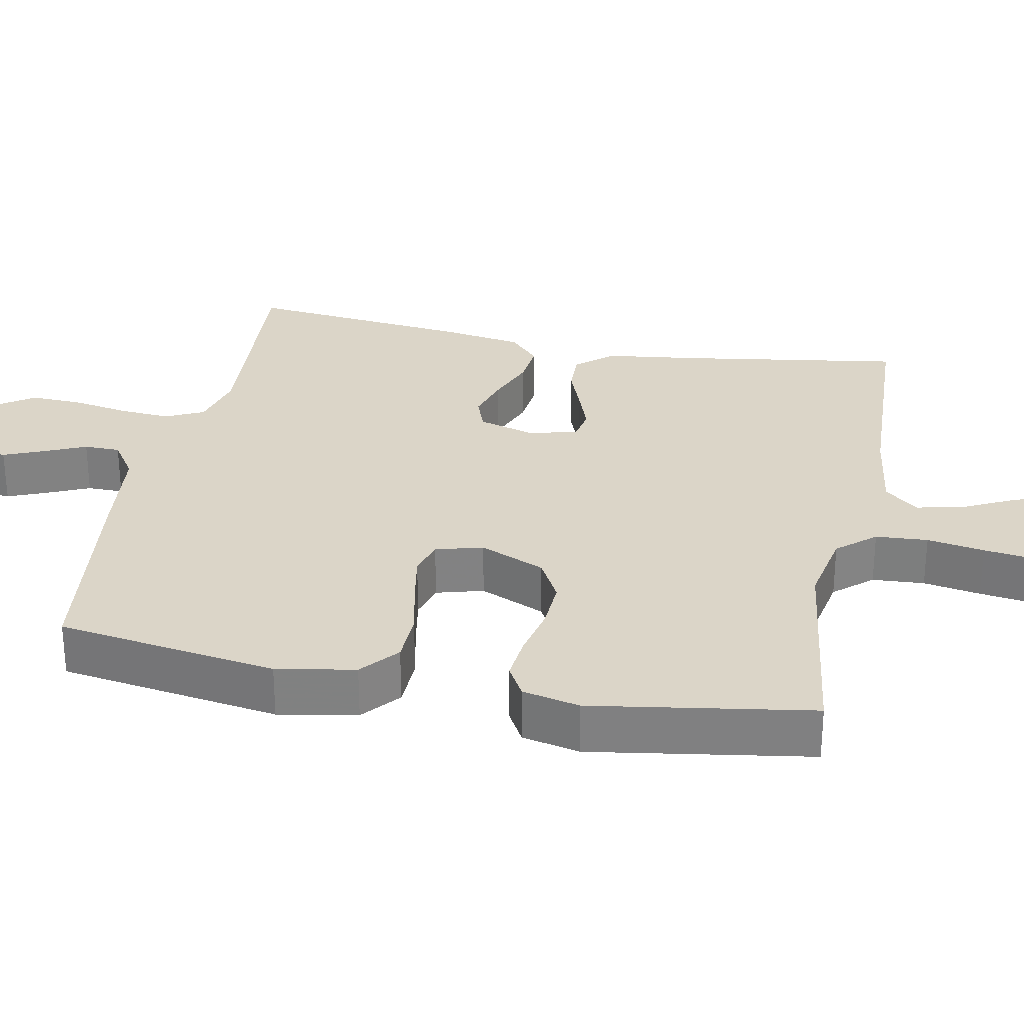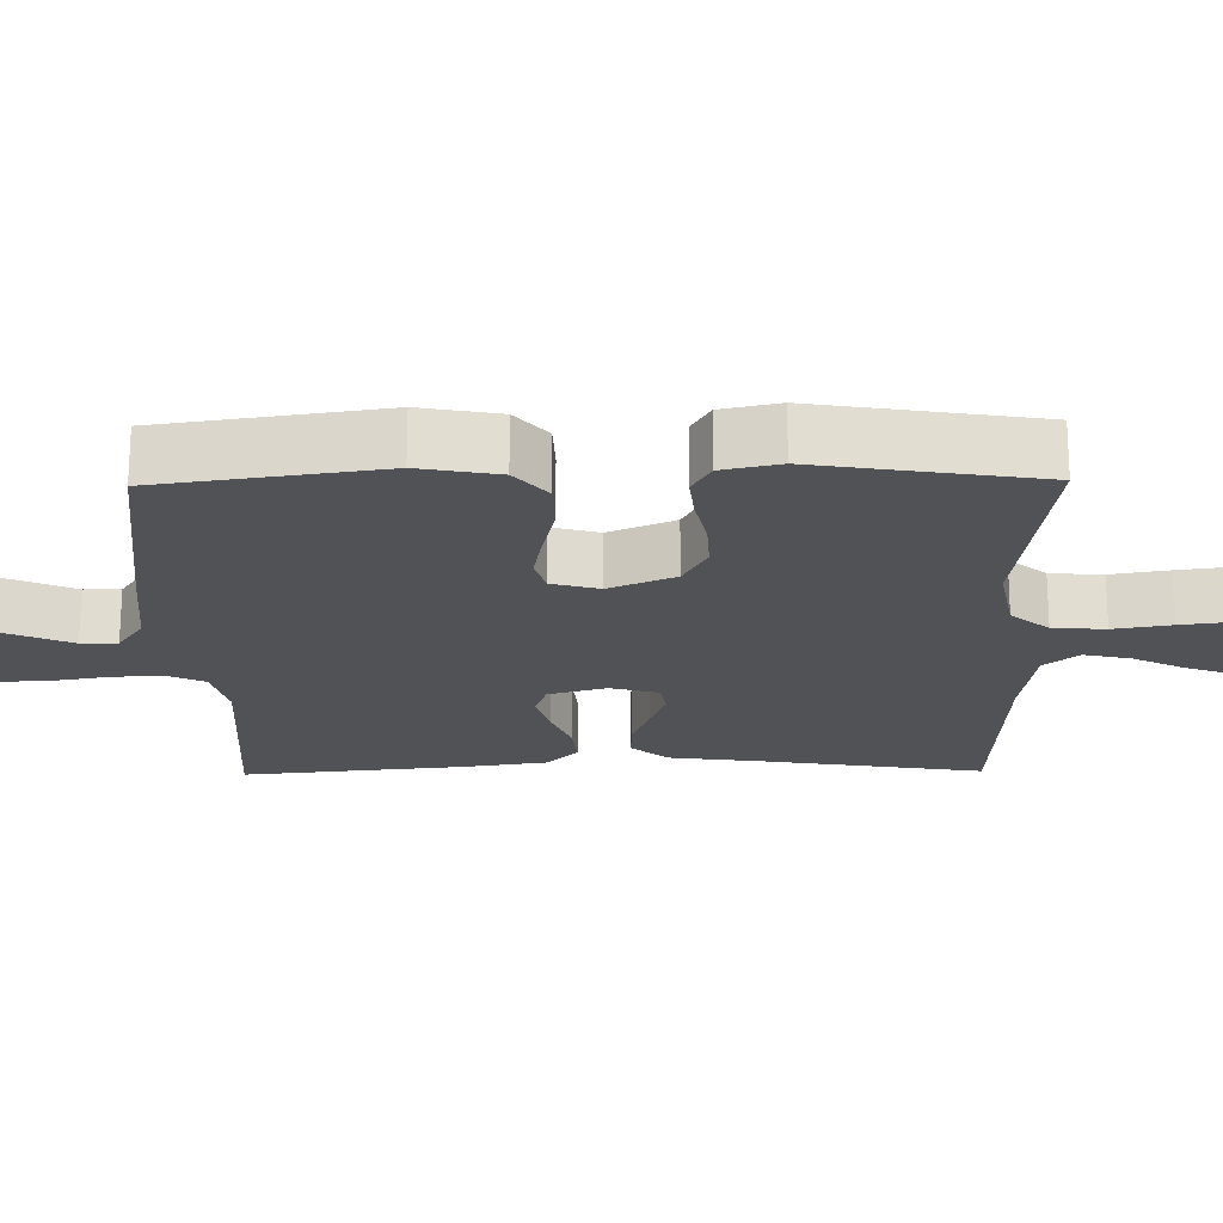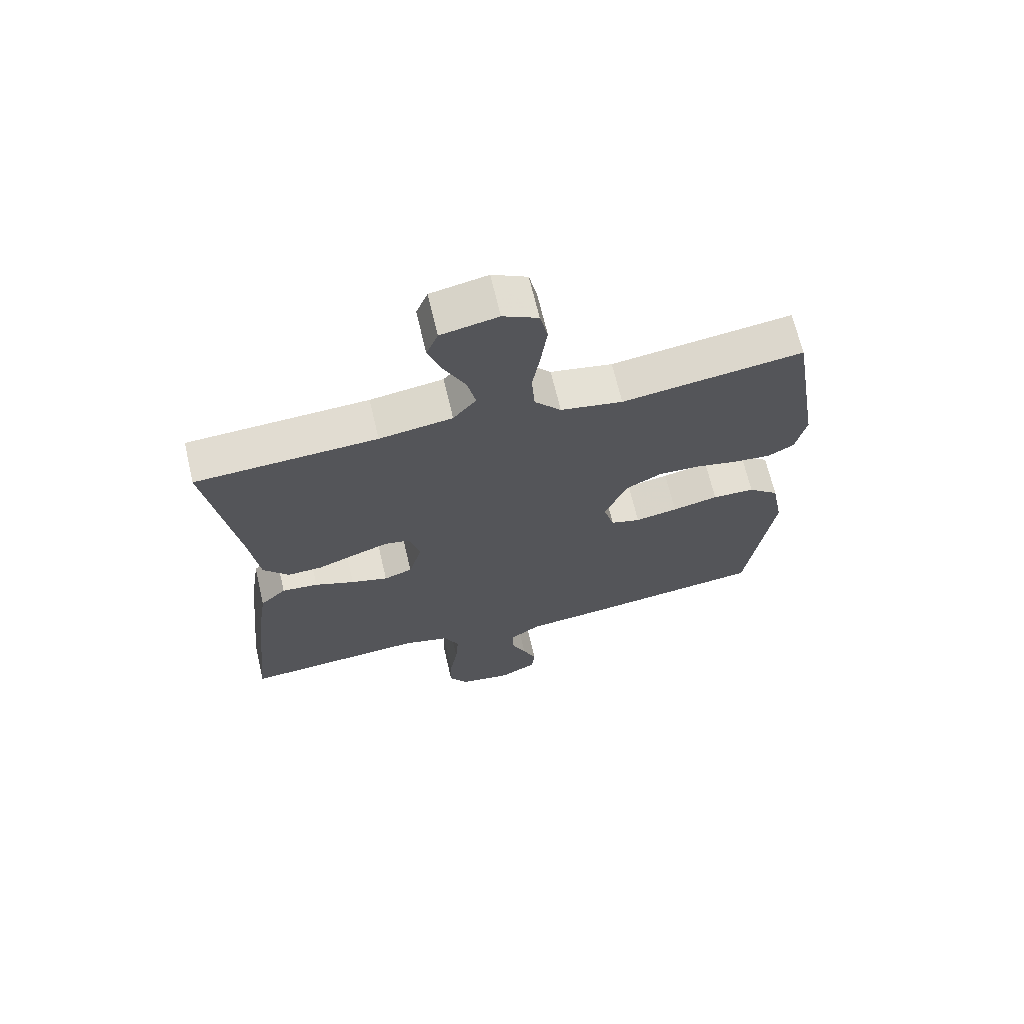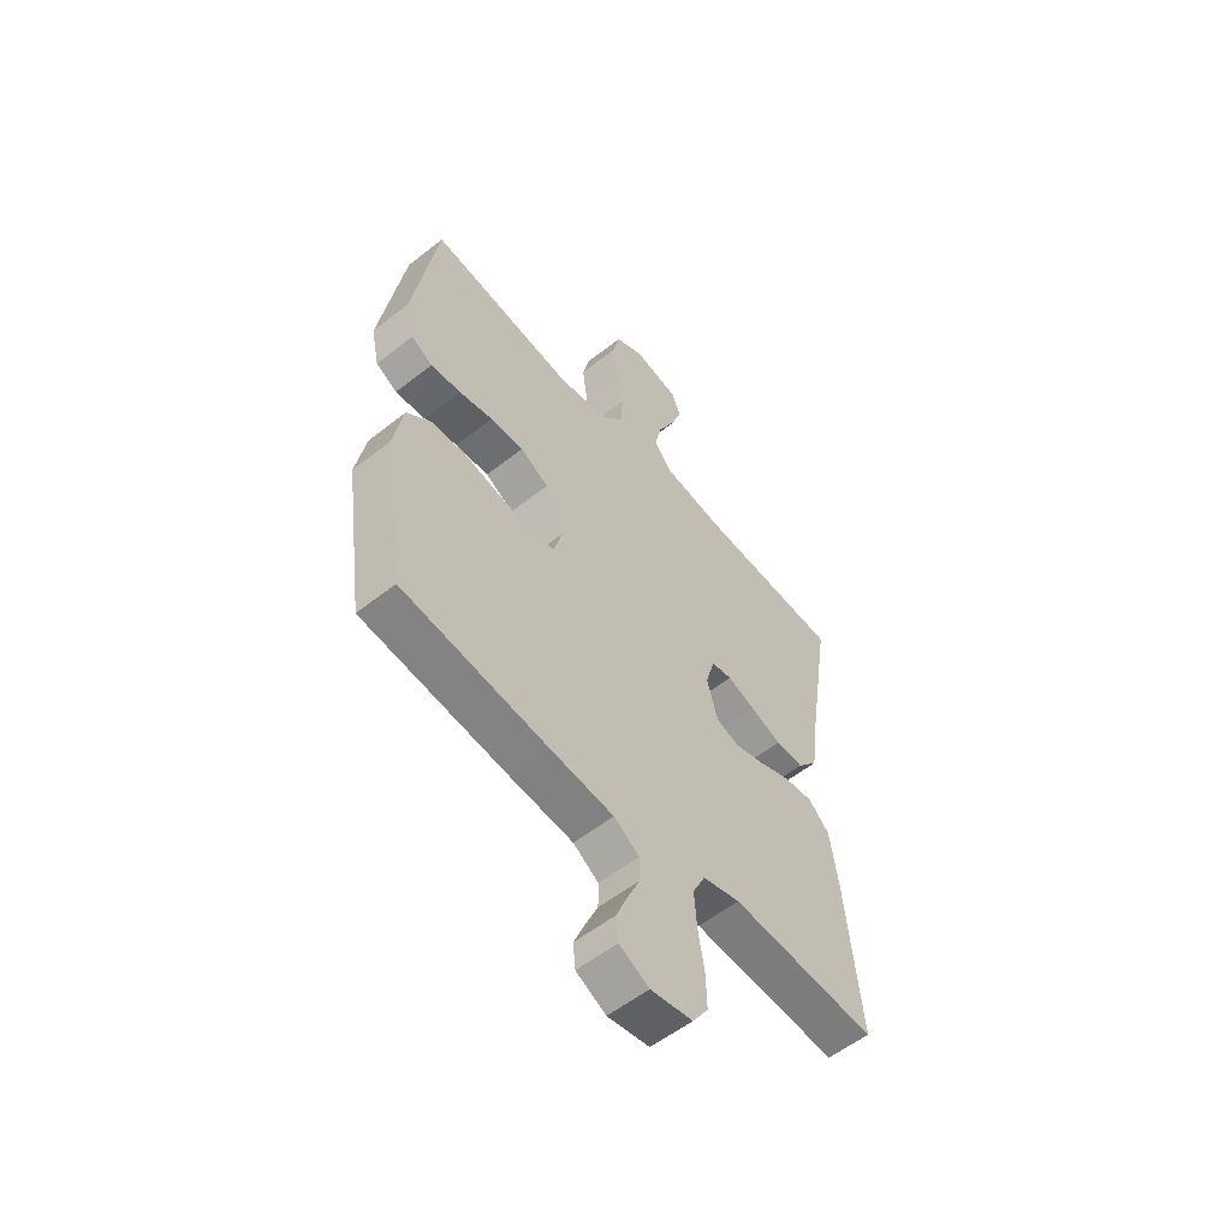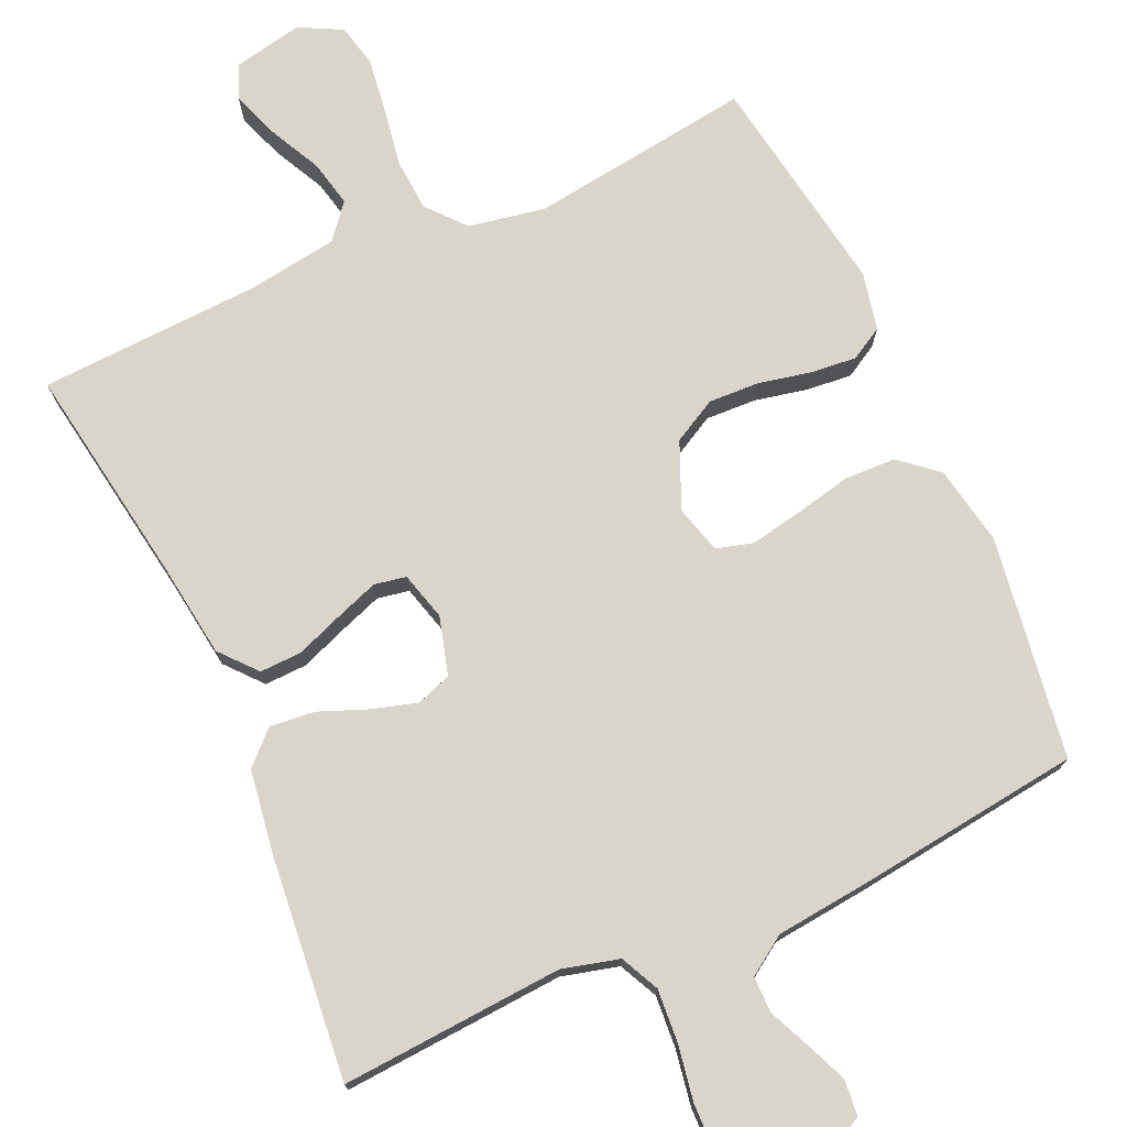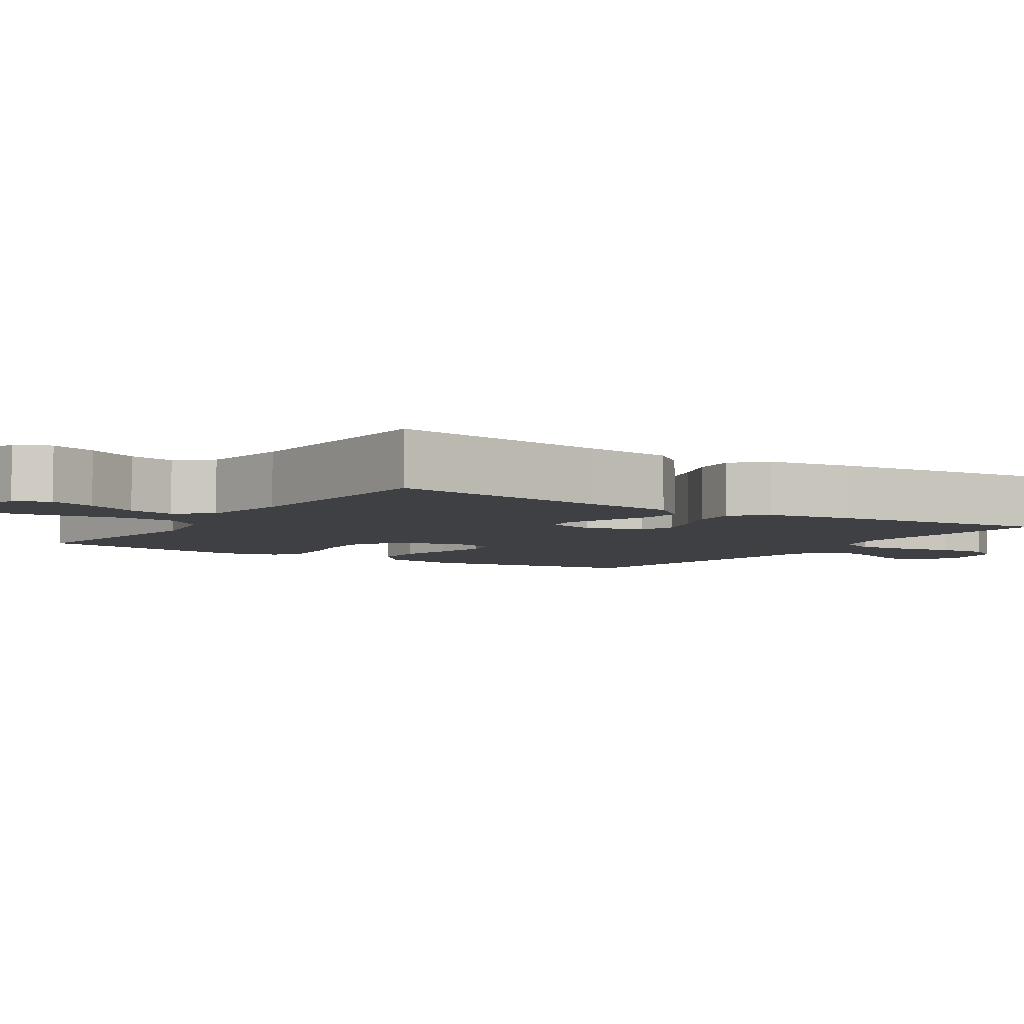
<metadata>
{"format":"obj","ext":"obj","renderer":"f3d","projection":"perspective","resolution":1024,"background":"white","views":[{"elev":29.6,"azim":-78.6,"up":"+Y"},{"elev":-20.8,"azim":-89.1,"up":"+Y"},{"elev":67.5,"azim":166.8,"up":"+Z"},{"elev":-56.1,"azim":-50.4,"up":"+Z"},{"elev":74.4,"azim":155.8,"up":"+Y"},{"elev":-5.1,"azim":56.9,"up":"+Y"}]}
</metadata>
<code>
v 0.5 0.07 0.5
v 0.452 0.07 0.2
v 0.435 0.07 0.075
v 0.393 0.07 0.026
v 0.336 0.07 0.028
v 0.273 0.07 0.052
v 0.215 0.07 0.073
v 0.172 0.07 0.065
v 0.154 0.07 0
v 0.176 0.07 -0.078
v 0.223 0.07 -0.095
v 0.284 0.07 -0.077
v 0.35 0.07 -0.051
v 0.41 0.07 -0.045
v 0.453 0.07 -0.086
v 0.47 0.07 -0.2
v 0.5 0.07 -0.5
v 0.2 0.07 -0.479
v 0.123 0.07 -0.499
v 0.098 0.07 -0.551
v 0.103 0.07 -0.621
v 0.116 0.07 -0.697
v 0.118 0.07 -0.766
v 0.086 0.07 -0.813
v 0 0.07 -0.827
v -0.061 0.07 -0.795
v -0.066 0.07 -0.747
v -0.043 0.07 -0.692
v -0.018 0.07 -0.636
v -0.018 0.07 -0.587
v -0.07 0.07 -0.552
v -0.2 0.07 -0.538
v -0.5 0.07 -0.5
v -0.544 0.07 -0.2
v -0.524 0.07 -0.093
v -0.473 0.07 -0.05
v -0.403 0.07 -0.048
v -0.327 0.07 -0.065
v -0.257 0.07 -0.078
v -0.208 0.07 -0.064
v -0.19 0.07 0
v -0.228 0.07 0.089
v -0.287 0.07 0.121
v -0.356 0.07 0.118
v -0.426 0.07 0.103
v -0.488 0.07 0.097
v -0.532 0.07 0.122
v -0.549 0.07 0.2
v -0.5 0.07 0.5
v -0.2 0.07 0.459
v -0.097 0.07 0.478
v -0.053 0.07 0.529
v -0.048 0.07 0.6
v -0.061 0.07 0.678
v -0.071 0.07 0.753
v -0.058 0.07 0.811
v 0 0.07 0.841
v 0.094 0.07 0.822
v 0.113 0.07 0.775
v 0.09 0.07 0.712
v 0.055 0.07 0.642
v 0.041 0.07 0.579
v 0.079 0.07 0.533
v 0.2 0.07 0.515
v 0.5 0 0.5
v 0.452 0 0.2
v 0.435 0 0.075
v 0.393 0 0.026
v 0.336 0 0.028
v 0.273 0 0.052
v 0.215 0 0.073
v 0.172 0 0.065
v 0.154 0 0
v 0.176 0 -0.078
v 0.223 0 -0.095
v 0.284 0 -0.077
v 0.35 0 -0.051
v 0.41 0 -0.045
v 0.453 0 -0.086
v 0.47 0 -0.2
v 0.5 0 -0.5
v 0.2 0 -0.479
v 0.123 0 -0.499
v 0.098 0 -0.551
v 0.103 0 -0.621
v 0.116 0 -0.697
v 0.118 0 -0.766
v 0.086 0 -0.813
v 0 0 -0.827
v -0.061 0 -0.795
v -0.066 0 -0.747
v -0.043 0 -0.692
v -0.018 0 -0.636
v -0.018 0 -0.587
v -0.07 0 -0.552
v -0.2 0 -0.538
v -0.5 0 -0.5
v -0.544 0 -0.2
v -0.524 0 -0.093
v -0.473 0 -0.05
v -0.403 0 -0.048
v -0.327 0 -0.065
v -0.257 0 -0.078
v -0.208 0 -0.064
v -0.19 0 0
v -0.228 0 0.089
v -0.287 0 0.121
v -0.356 0 0.118
v -0.426 0 0.103
v -0.488 0 0.097
v -0.532 0 0.122
v -0.549 0 0.2
v -0.5 0 0.5
v -0.2 0 0.459
v -0.097 0 0.478
v -0.053 0 0.529
v -0.048 0 0.6
v -0.061 0 0.678
v -0.071 0 0.753
v -0.058 0 0.811
v 0 0 0.841
v 0.094 0 0.822
v 0.113 0 0.775
v 0.09 0 0.712
v 0.055 0 0.642
v 0.041 0 0.579
v 0.079 0 0.533
v 0.2 0 0.515
f 58 59 60 61
f 58 61 62
f 57 58 62
f 56 57 62
f 53 54 55 56
f 53 56 62
f 52 53 62 63
f 47 48 49 50
f 47 50 51
f 44 45 46 47
f 43 44 47 51
f 42 43 51 52
f 35 36 37 38
f 35 38 39
f 34 35 39
f 31 32 33 34
f 30 31 34 39
f 26 27 28 29
f 24 25 26 29
f 24 29 30
f 21 22 23 24
f 20 21 24 30
f 19 20 30 39
f 15 16 17 18
f 12 13 14 15
f 11 12 15 18
f 10 11 18 19
f 3 4 5 6
f 2 3 6 7
f 64 1 2 7
f 63 64 7 8
f 41 42 52 63
f 40 41 63 8
f 10 19 39 40
f 9 10 40
f 8 9 40
f 125 124 123 122
f 126 125 122
f 126 122 121
f 126 121 120
f 120 119 118 117
f 126 120 117
f 127 126 117 116
f 114 113 112 111
f 115 114 111
f 111 110 109 108
f 115 111 108 107
f 116 115 107 106
f 102 101 100 99
f 103 102 99
f 103 99 98
f 98 97 96 95
f 103 98 95 94
f 93 92 91 90
f 93 90 89 88
f 94 93 88
f 88 87 86 85
f 94 88 85 84
f 103 94 84 83
f 82 81 80 79
f 79 78 77 76
f 82 79 76 75
f 83 82 75 74
f 70 69 68 67
f 71 70 67 66
f 71 66 65 128
f 72 71 128 127
f 127 116 106 105
f 72 127 105 104
f 104 103 83 74
f 104 74 73
f 104 73 72
f 1 65 66 2
f 2 66 67 3
f 3 67 68 4
f 4 68 69 5
f 5 69 70 6
f 6 70 71 7
f 7 71 72 8
f 8 72 73 9
f 9 73 74 10
f 10 74 75 11
f 11 75 76 12
f 12 76 77 13
f 13 77 78 14
f 14 78 79 15
f 15 79 80 16
f 16 80 81 17
f 17 81 82 18
f 18 82 83 19
f 19 83 84 20
f 20 84 85 21
f 21 85 86 22
f 22 86 87 23
f 23 87 88 24
f 24 88 89 25
f 25 89 90 26
f 26 90 91 27
f 27 91 92 28
f 28 92 93 29
f 29 93 94 30
f 30 94 95 31
f 31 95 96 32
f 32 96 97 33
f 33 97 98 34
f 34 98 99 35
f 35 99 100 36
f 36 100 101 37
f 37 101 102 38
f 38 102 103 39
f 39 103 104 40
f 40 104 105 41
f 41 105 106 42
f 42 106 107 43
f 43 107 108 44
f 44 108 109 45
f 45 109 110 46
f 46 110 111 47
f 47 111 112 48
f 48 112 113 49
f 49 113 114 50
f 50 114 115 51
f 51 115 116 52
f 52 116 117 53
f 53 117 118 54
f 54 118 119 55
f 55 119 120 56
f 56 120 121 57
f 57 121 122 58
f 58 122 123 59
f 59 123 124 60
f 60 124 125 61
f 61 125 126 62
f 62 126 127 63
f 63 127 128 64
f 64 128 65 1

</code>
